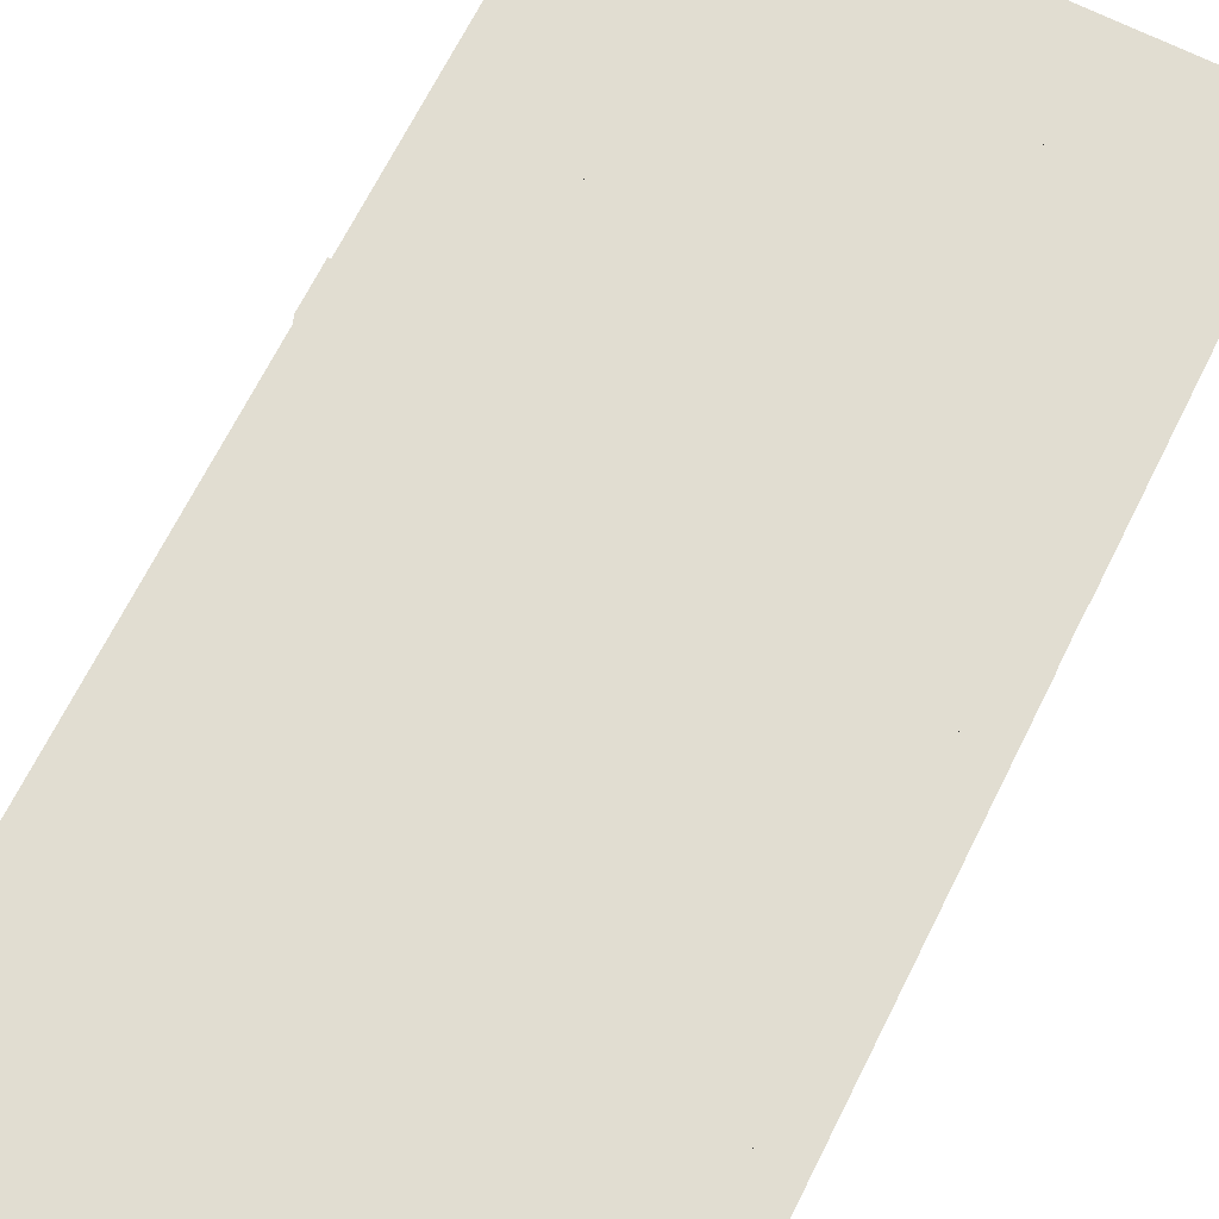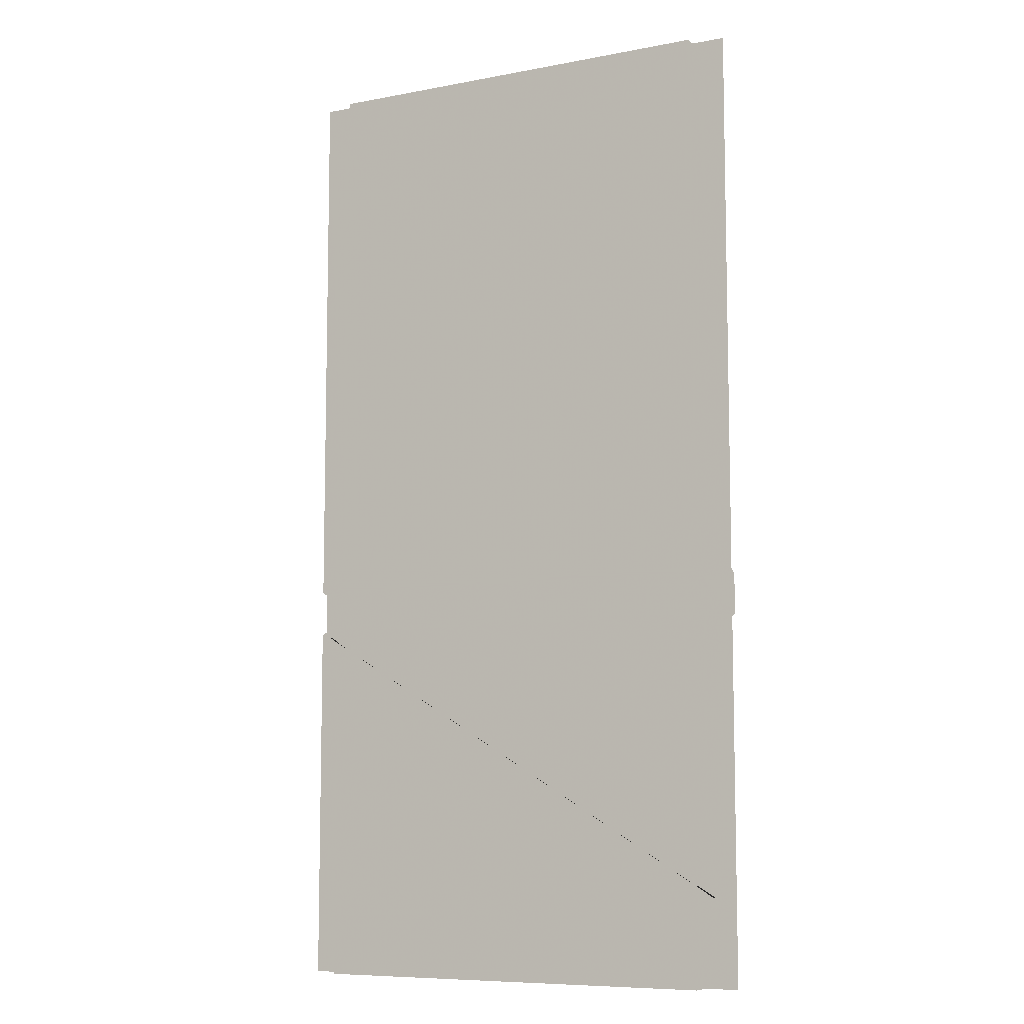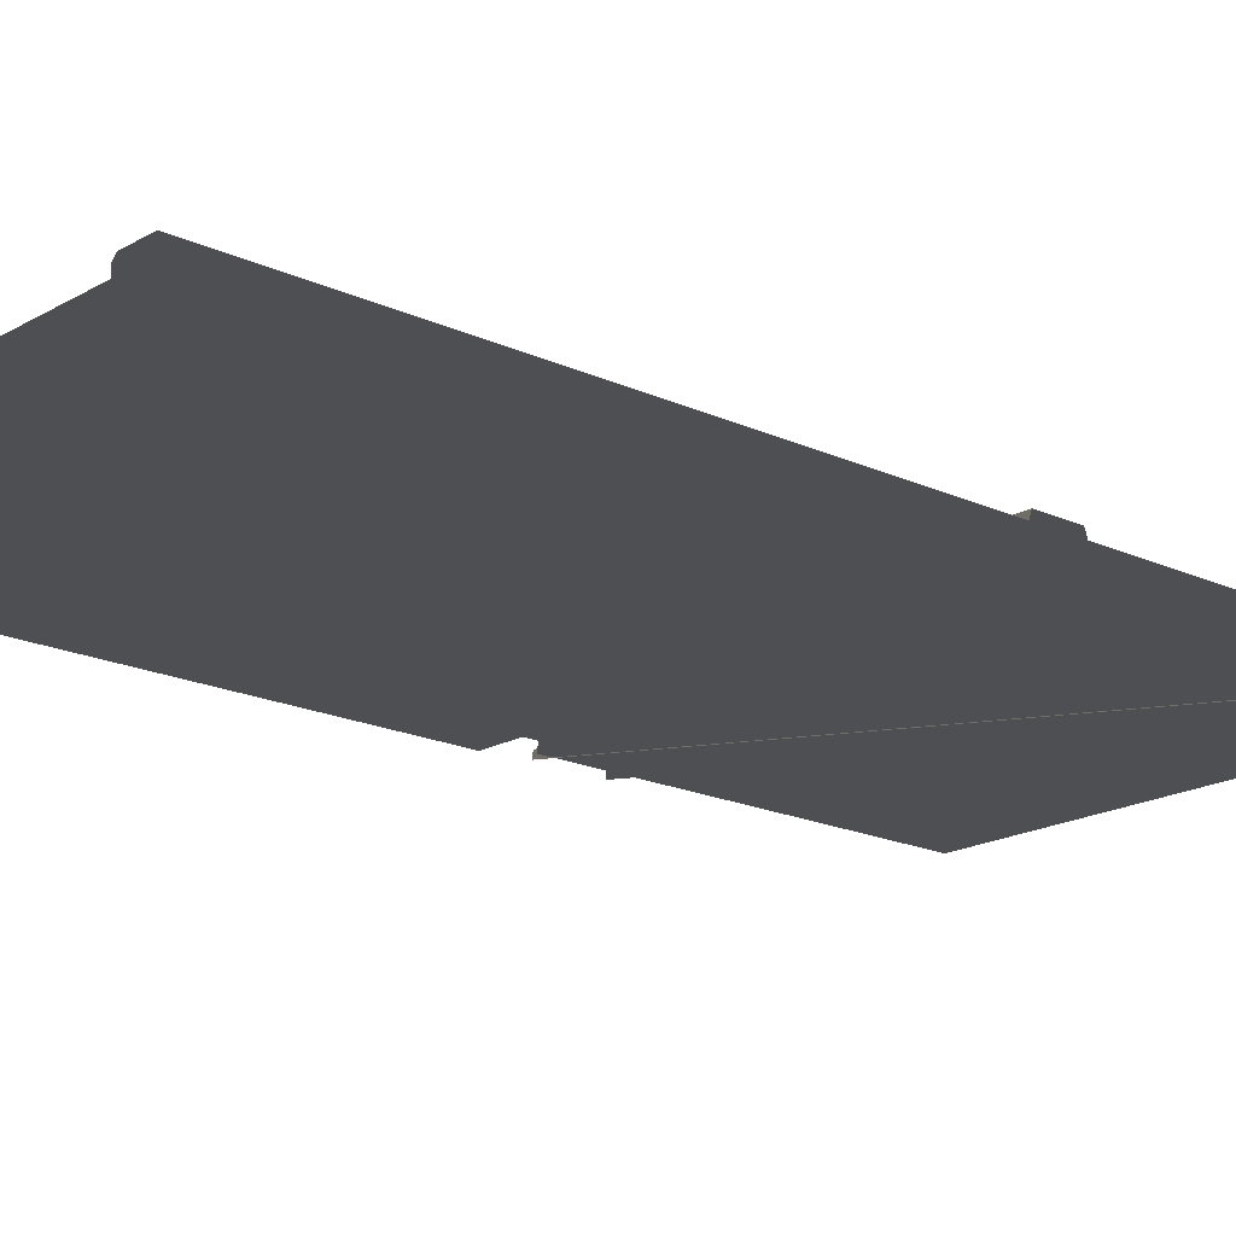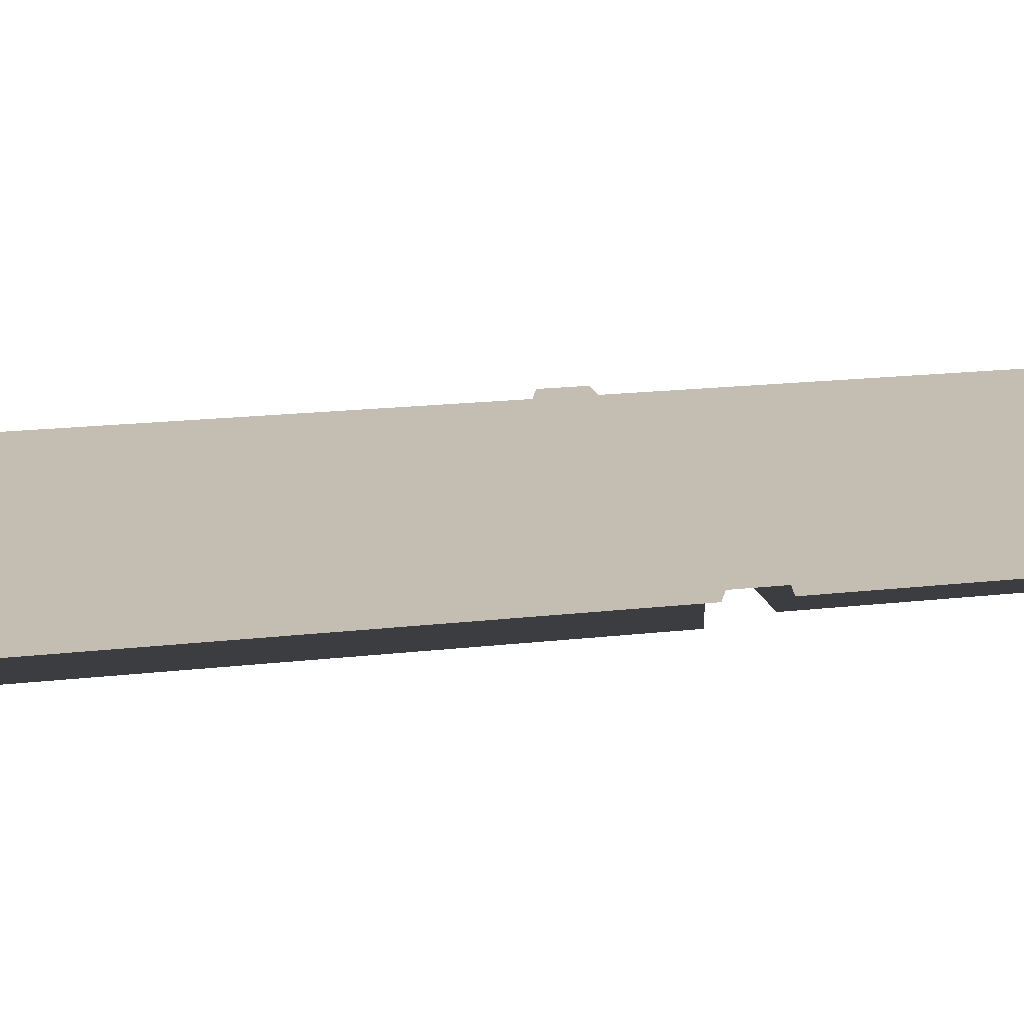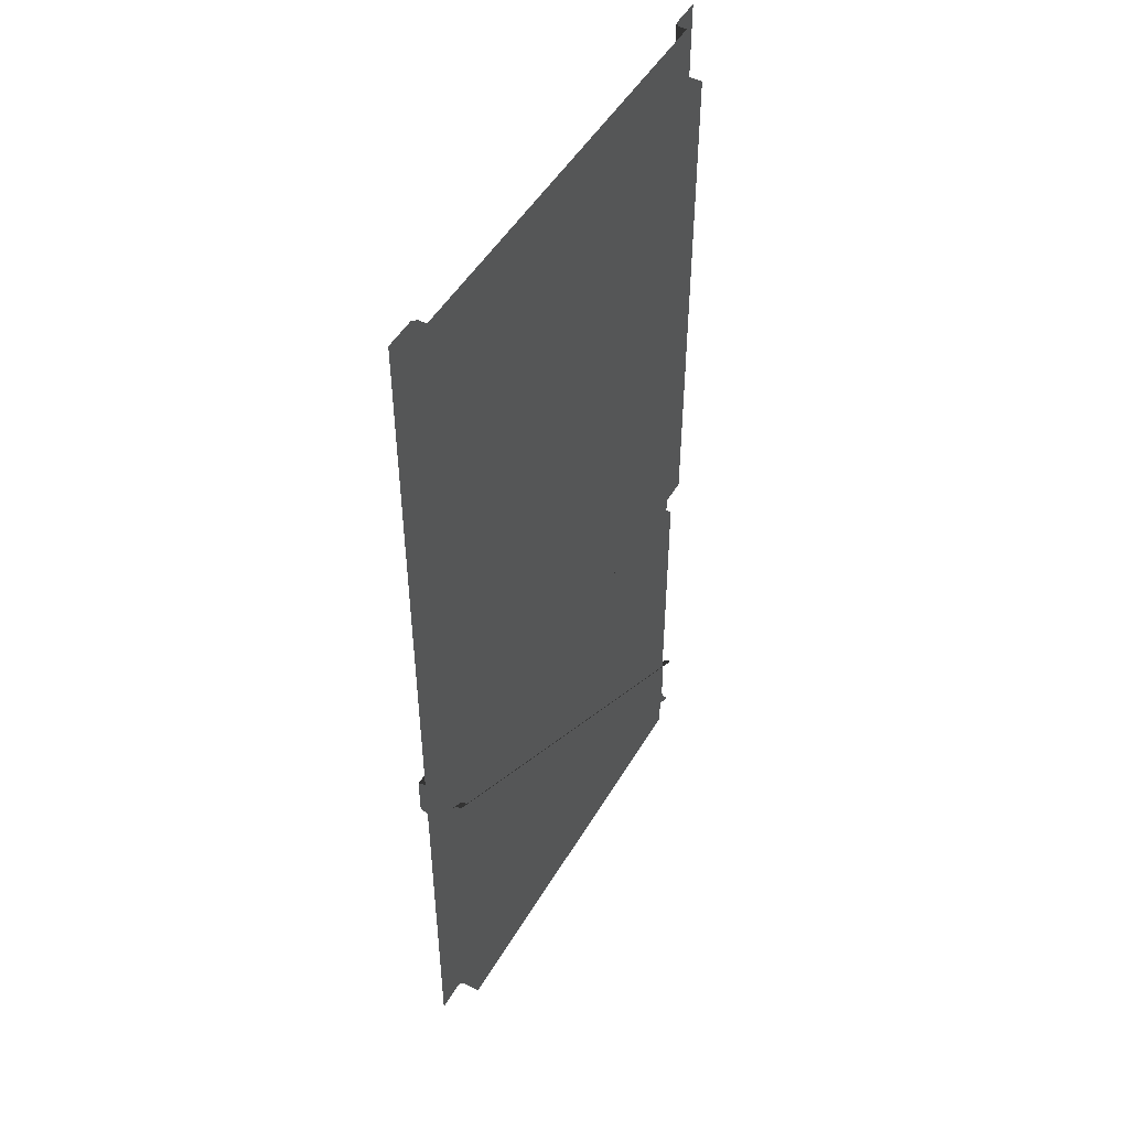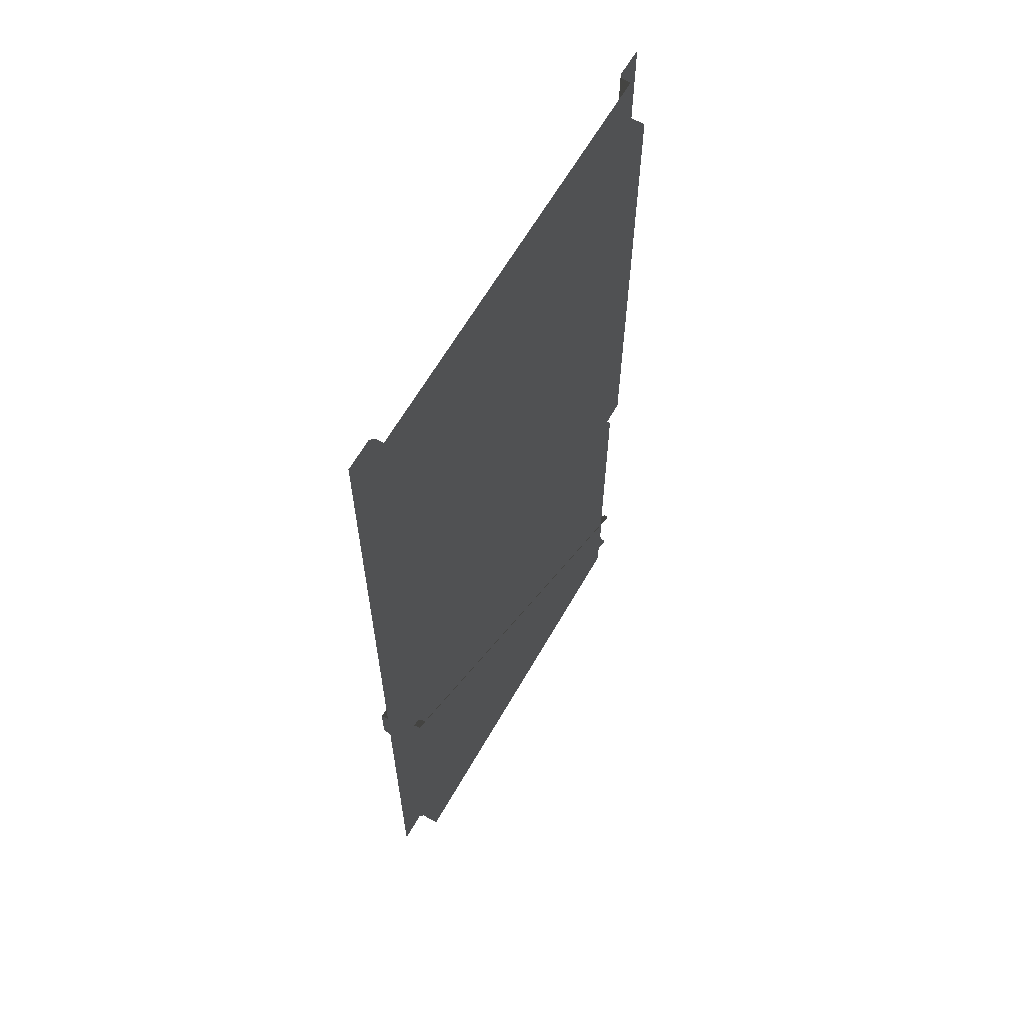
<metadata>
{"format":"obj","ext":"obj","renderer":"f3d","projection":"perspective","resolution":1024,"background":"white","views":[{"elev":68.7,"azim":-153.4,"up":"+Z"},{"elev":-8.4,"azim":-152.5,"up":"+Y"},{"elev":-18.2,"azim":-131.9,"up":"+Z"},{"elev":17.2,"azim":-103.3,"up":"+Z"},{"elev":49.4,"azim":119.5,"up":"+Y"},{"elev":63.4,"azim":119.8,"up":"+Y"}]}
</metadata>
<code>
v  0 0 10.88
v  0 96.31 10.88
v  -8.118 96.31 10.88
v  -8.118 0 10.88
v  0 256 10.88
v  -8.118 256 10.88
v  -8.118 243.4 10.88
v  0 243.4 10.88
v  -9.079 243.4 9.881
v  -9.079 256 9.881
v  -9.079 256 7.756
v  -9.079 244.4 7.756
v  -8.118 108.7 10.88
v  0 108.7 10.88
v  -9.079 108.7 9.881
v  -9.079 243.4 6.756
v  -9.079 243.4 3.259
v  -9.079 108.7 3.259
v  0 108 12.88
v  -9.079 108 12.88
v  -9.079 97.04 12.88
v  0 97.04 12.88
v  -119.9 0 10.88
v  -119.9 96.31 10.88
v  -128 96.31 10.88
v  -128 0 10.88
v  -118.9 0 5.162
v  -118.9 96.31 5.162
v  -118.9 96.31 9.881
v  -118.9 0 9.881
v  -119.9 256 10.88
v  -128 256 10.88
v  -128 243.4 10.88
v  -119.9 243.4 10.88
v  -128 108.7 10.88
v  -119.9 108.7 10.88
v  -118.9 108 12.88
v  -128 108 12.88
v  -128 97.04 12.88
v  -118.9 97.04 12.88
v  -118.9 256 9.881
v  -118.9 243.4 9.881
v  -118.9 244.4 7.756
v  -118.9 256 7.756
v  -118.9 243.4 3.259
v  -118.9 243.4 6.756
v  -118.9 108.7 9.881
v  -118.9 108.7 3.259
v  -9.079 96.31 9.881
v  -9.079 0 9.881
v  -9.079 96.31 5.162
v  -9.079 0 5.162
v  -123.7 6.404 7.098
v  -5.611 78.59 7.098
v  -5.748 94.2 7.098
v  -123.6 22.68 7.098
v  -123.3 5.744 5.033
v  -5.184 77.93 5.033
v  -5.184 77.93 6.304
v  -123.3 5.744 6.304
v  -6.174 94.86 5.033
v  -124 23.34 5.033
v  -124 23.34 6.304
v  -6.174 94.86 6.304
g Wall001_M021
f -64 -63 -62 -61
f -60 -59 -58 -57
f -56 -55 -54 -53
f -57 -58 -52 -51
f -50 -56 -49 -48
f -50 -48 -47
f -46 -45 -44 -43
f -42 -41 -40 -39
f -38 -37 -36 -35
f -34 -33 -32 -31
f -31 -32 -30 -29
f -28 -27 -26 -25
f -24 -23 -22 -21
f -20 -19 -23 -18
f -20 -18 -17
f -62 -63 -43 -44
f -51 -52 -45 -46
f -40 -41 -25 -26
f -29 -30 -27 -28
f -62 -41 -36 -16
f -44 -45 -28 -25
f -52 -29 -28 -45
f -50 -47 -17 -18
f -17 -47 -48 -20
f -20 -48 -49 -19
f -22 -53 -54 -21
f -15 -16 -14 -13
f -16 -36 -37 -14
f -38 -13 -14 -37
f -59 -55 -56 -58
f -58 -56 -50 -52
f -62 -16 -15 -61
f -42 -35 -36 -41
f -31 -23 -24 -34
f -29 -18 -23 -31
f -50 -18 -29 -52
f -44 -25 -41 -62
f -12 -11 -10 -9
f -8 -7 -6 -5
f -4 -3 -2 -1
f -12 -5 -6 -11
f -10 -1 -2 -9
f -56 -53 -49
f -22 -23 -19
f -49 -53 -22 -19

</code>
